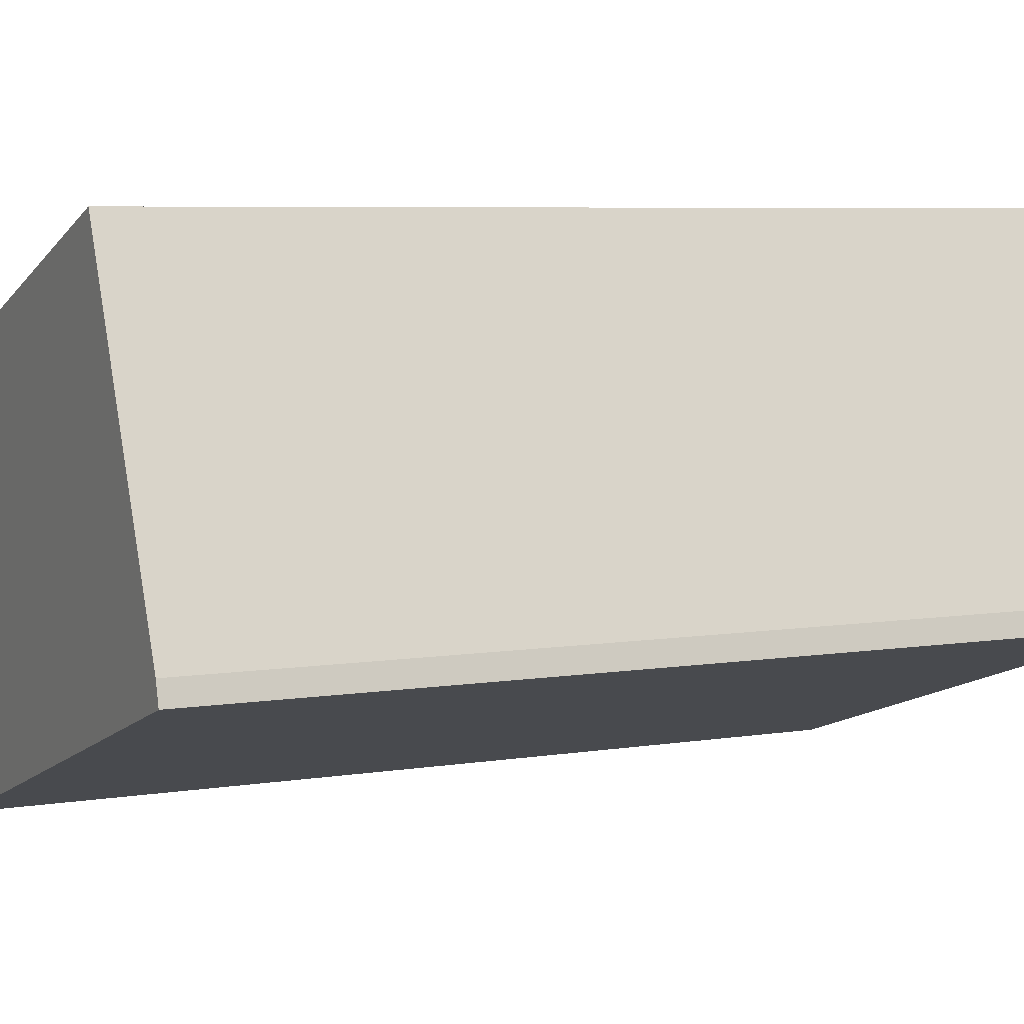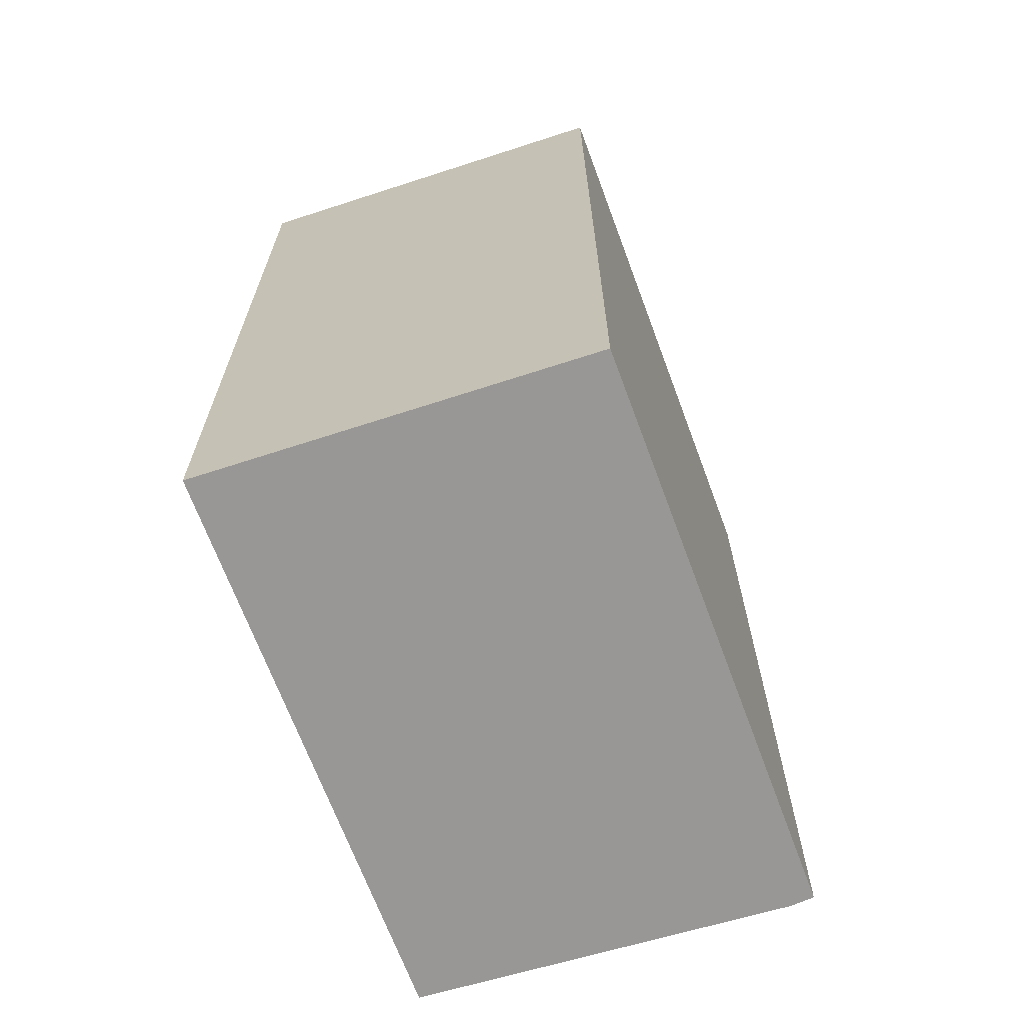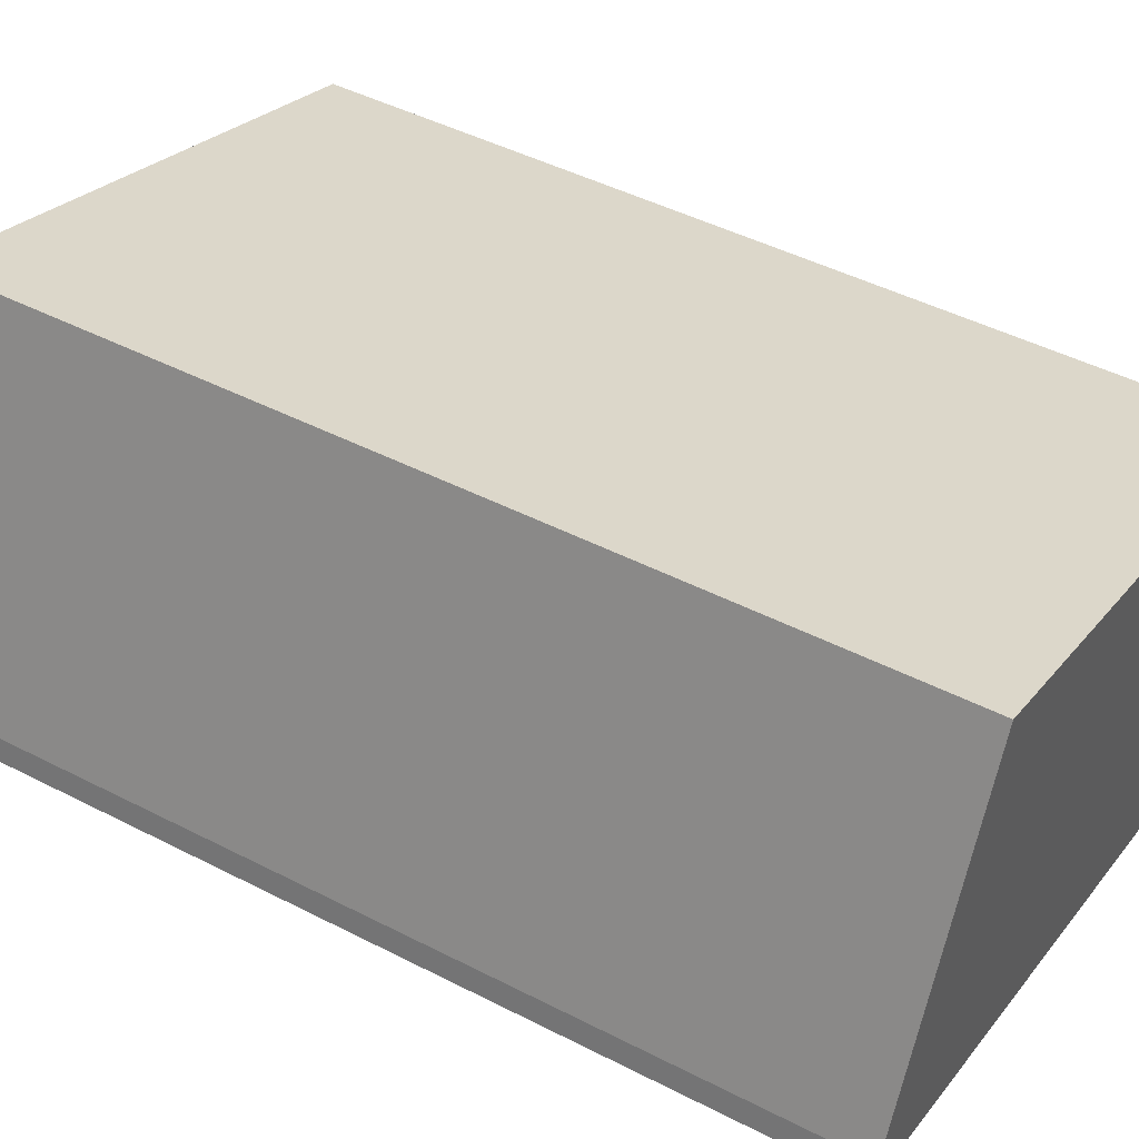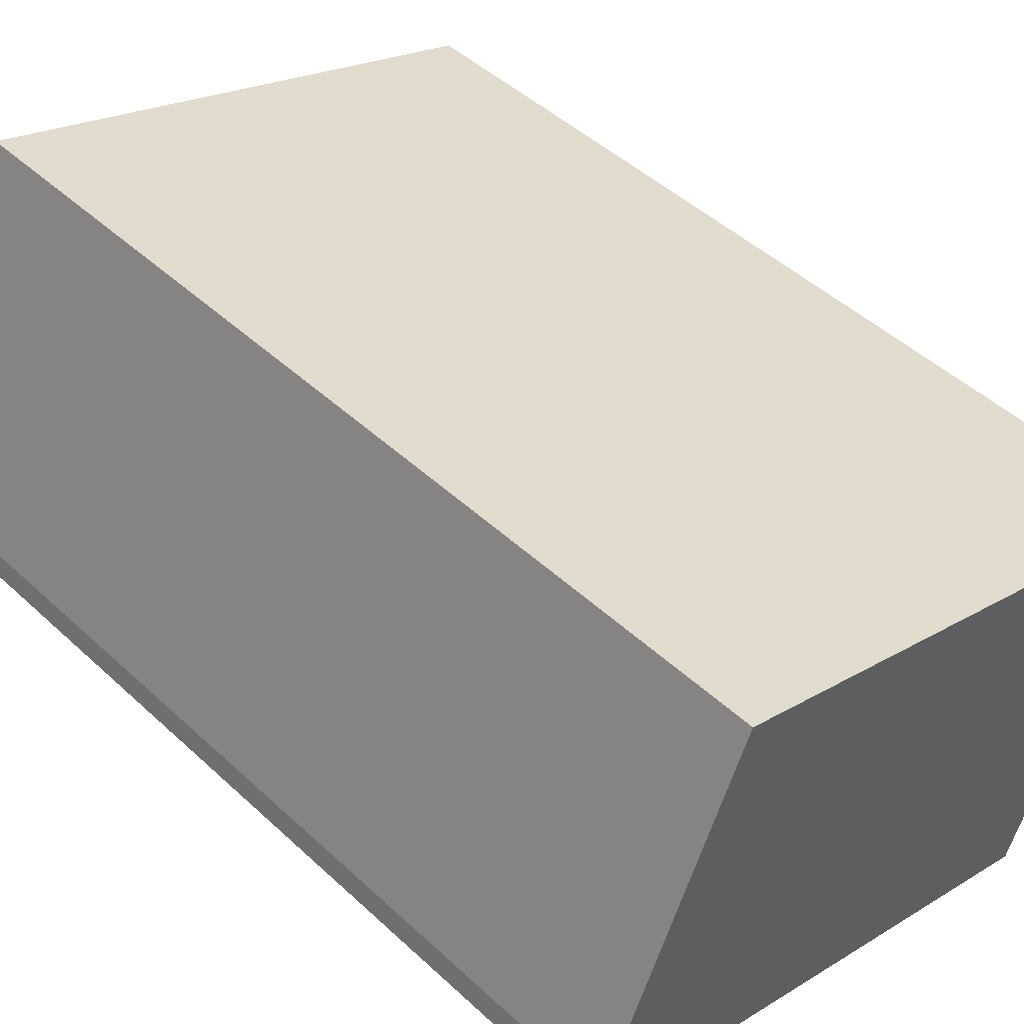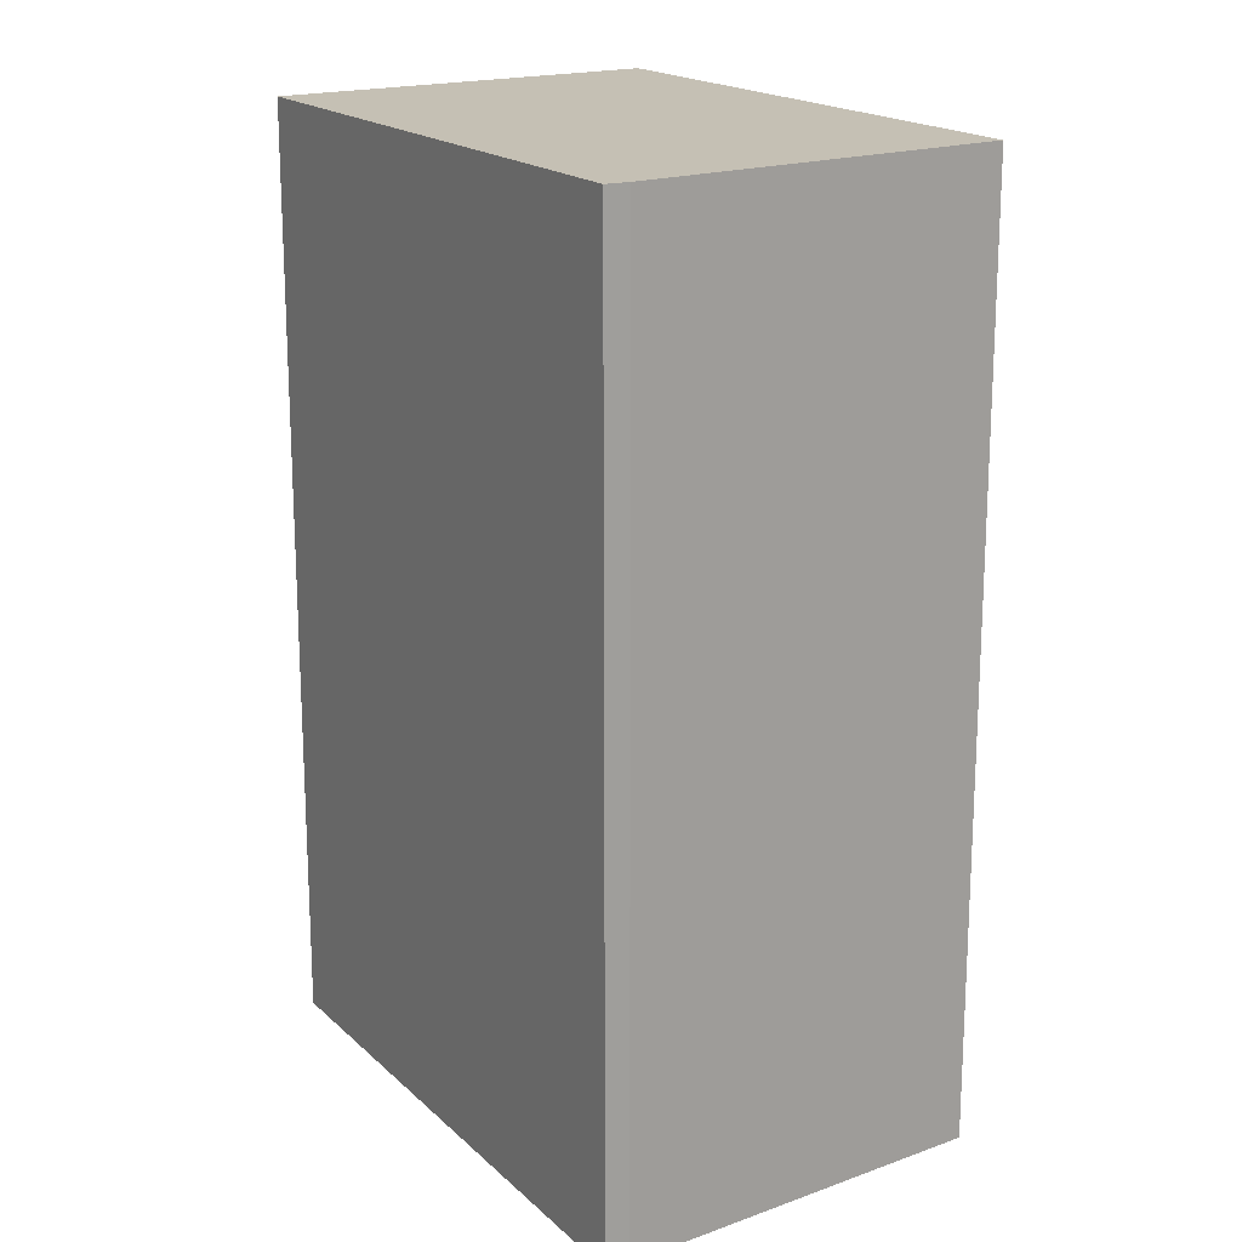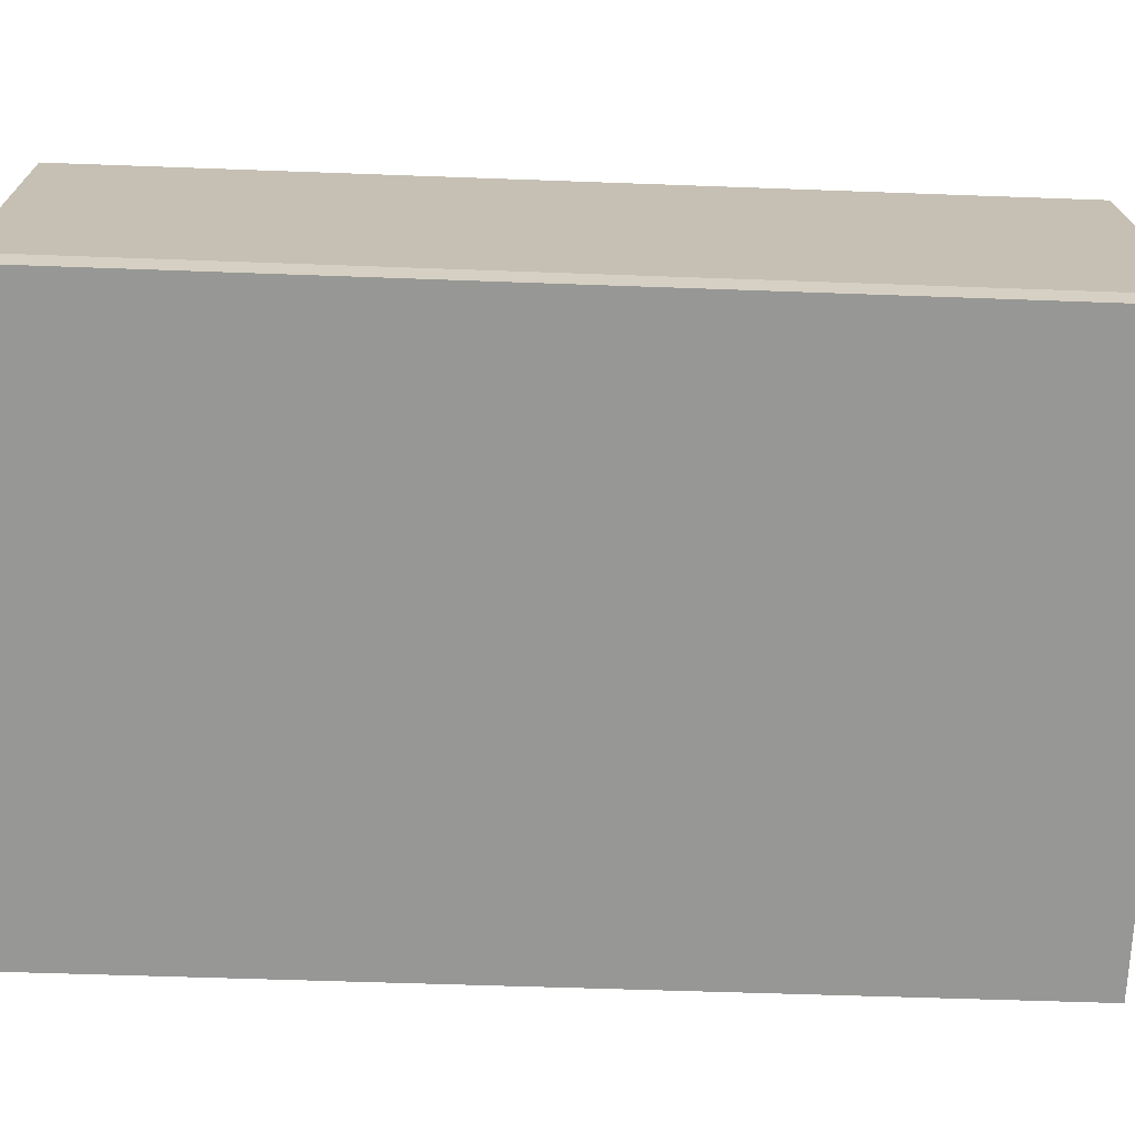
<metadata>
{"format":"obj","ext":"obj","renderer":"f3d","projection":"perspective","resolution":1024,"background":"white","views":[{"elev":6.2,"azim":-116.1,"up":"+Z"},{"elev":-68.3,"azim":129.0,"up":"+Y"},{"elev":46.3,"azim":-59.6,"up":"+Z"},{"elev":47.3,"azim":-43.8,"up":"+Z"},{"elev":18.3,"azim":-102.3,"up":"+Y"},{"elev":-49.4,"azim":-92.4,"up":"+Z"}]}
</metadata>
<code>
v  0.041 6.258 0.153
v  3.791 6.258 -1.278
v  0 6.258 3.832e-16
v  1.03 6.258 2.501
v  4.76 6.258 1.247
v  0 0 0
v  0.041 -9.369e-18 0.153
v  1.03 -1.531e-16 2.501
v  4.76 -7.636e-17 1.247
v  3.791 7.825e-17 -1.278
g defaultobject
f 1 2 3
f 2 1 4
f 2 4 5
f 6 1 3
f 1 6 7
f 7 4 1
f 4 7 8
f 8 5 4
f 5 8 9
f 9 2 5
f 2 9 10
f 10 3 2
f 3 10 6
f 10 7 6
f 7 10 8
f 8 10 9

</code>
